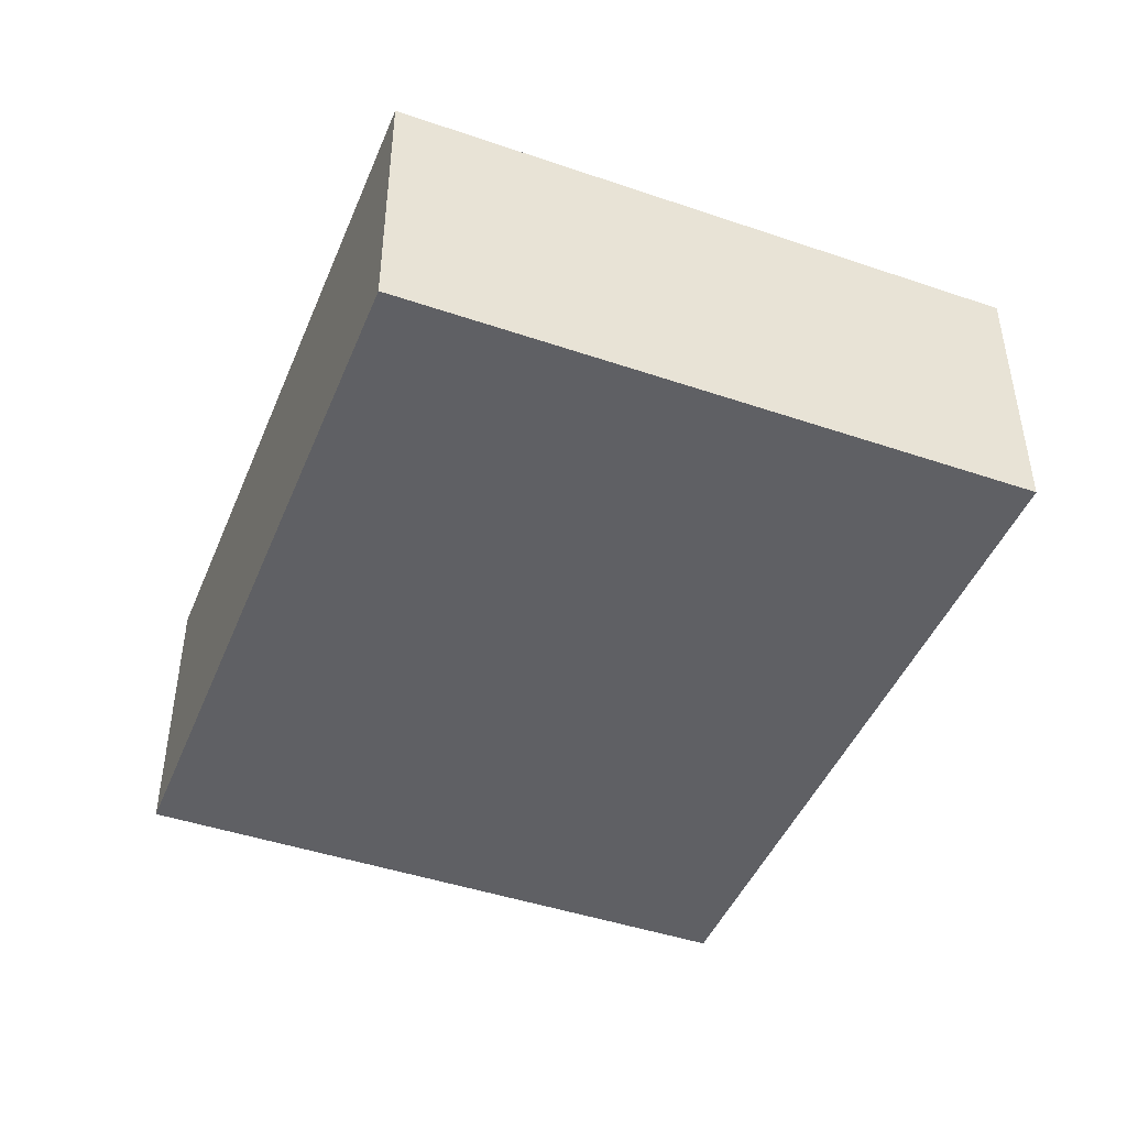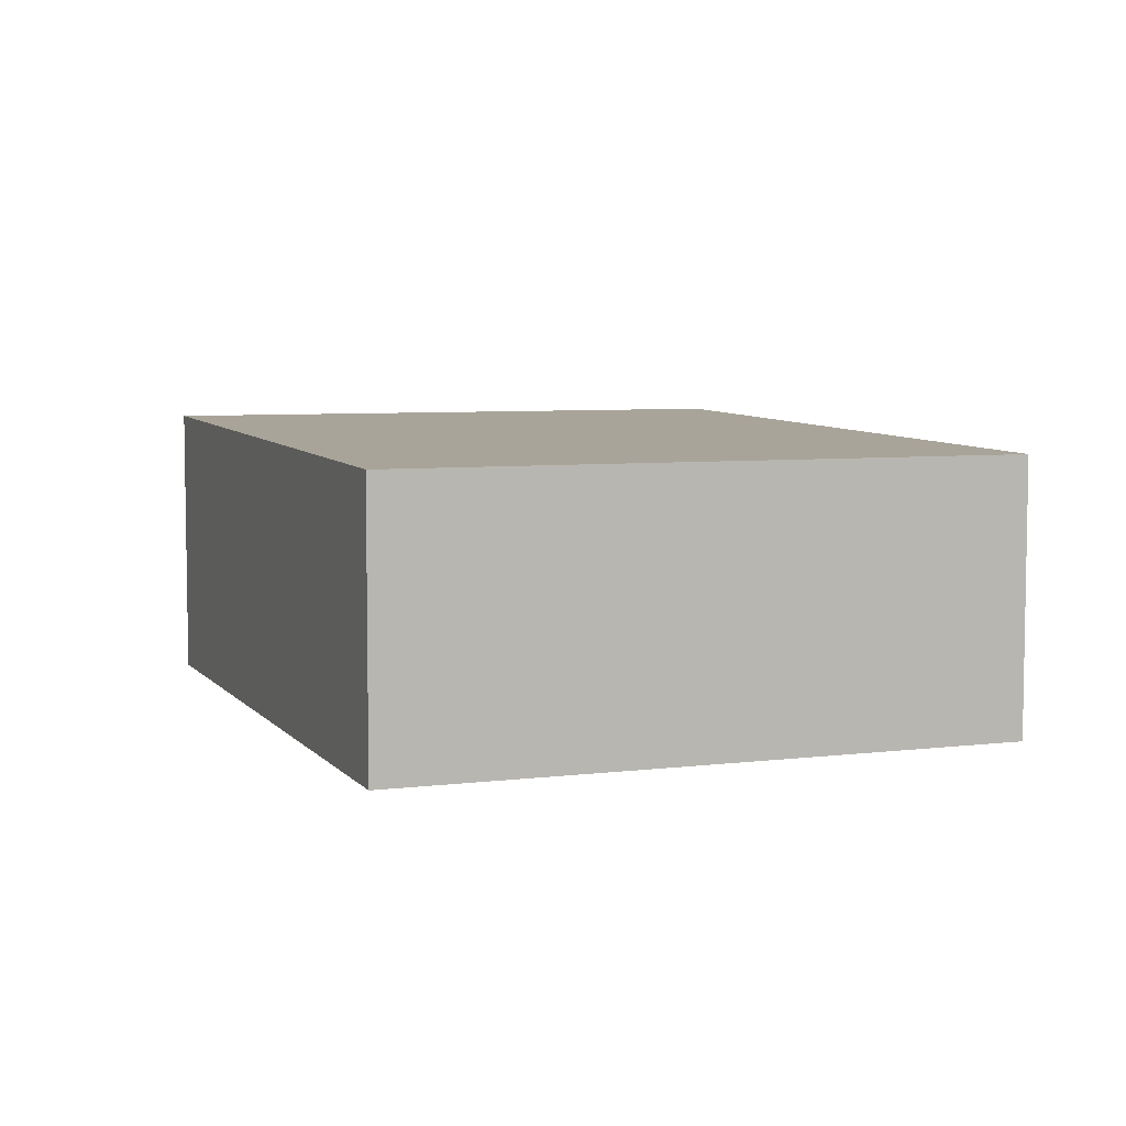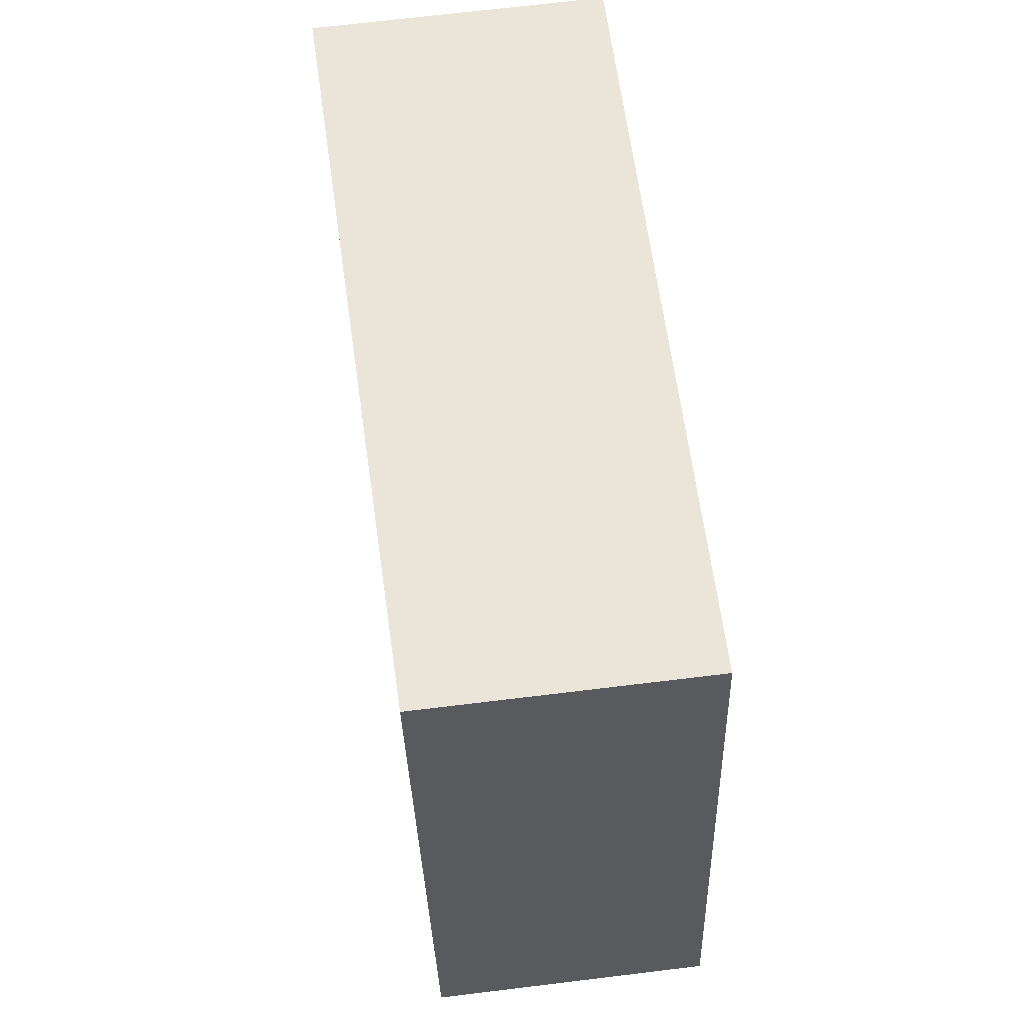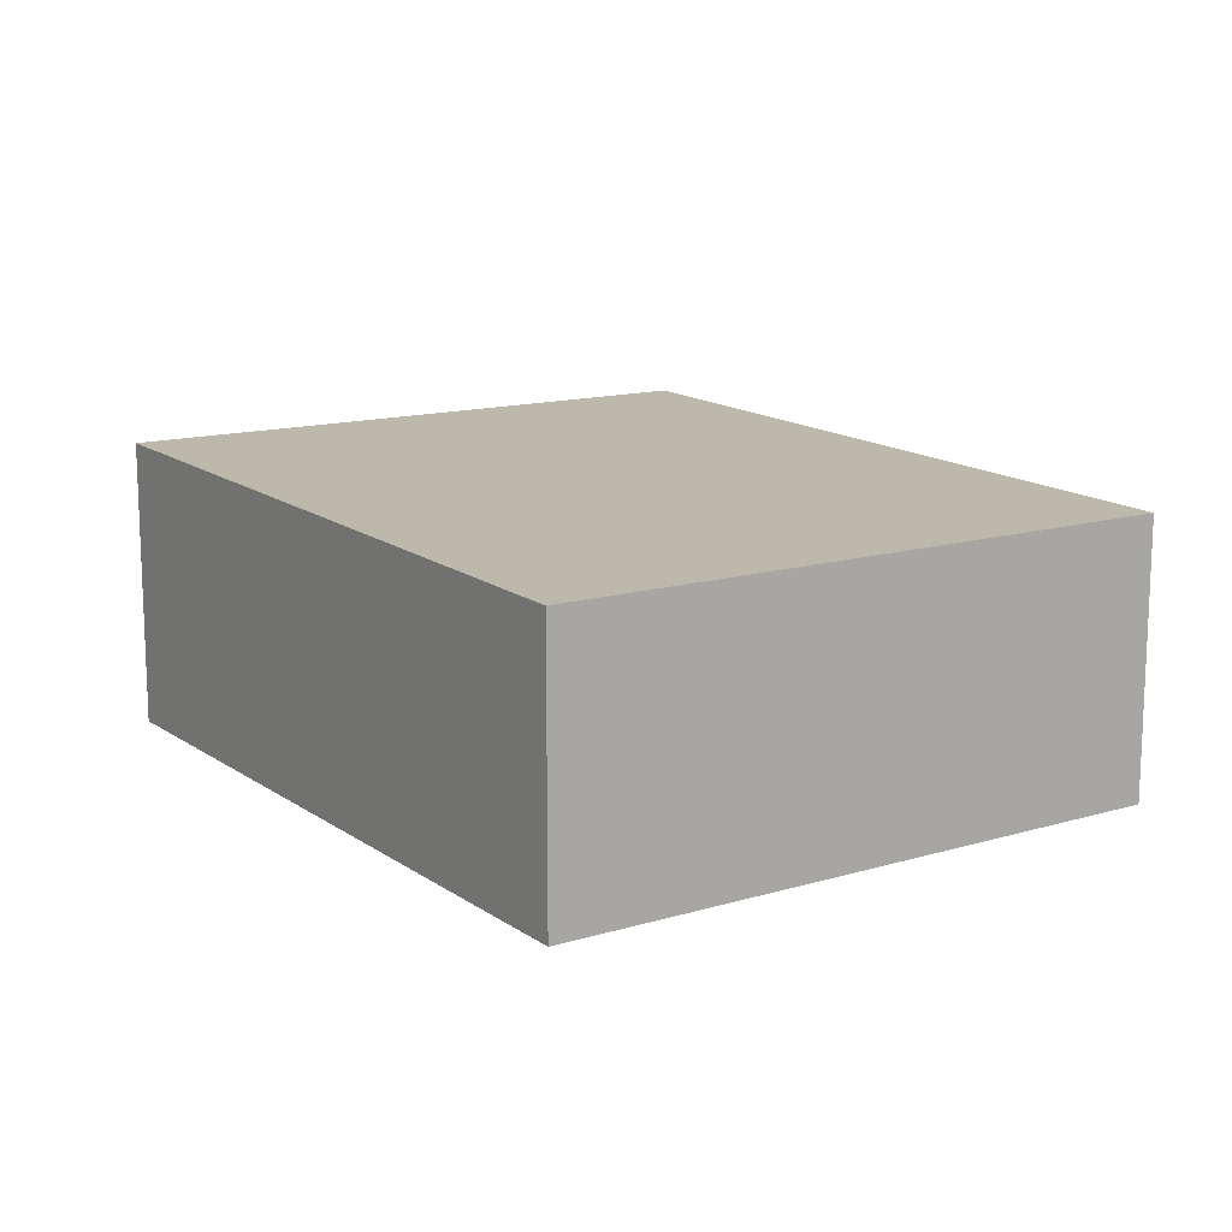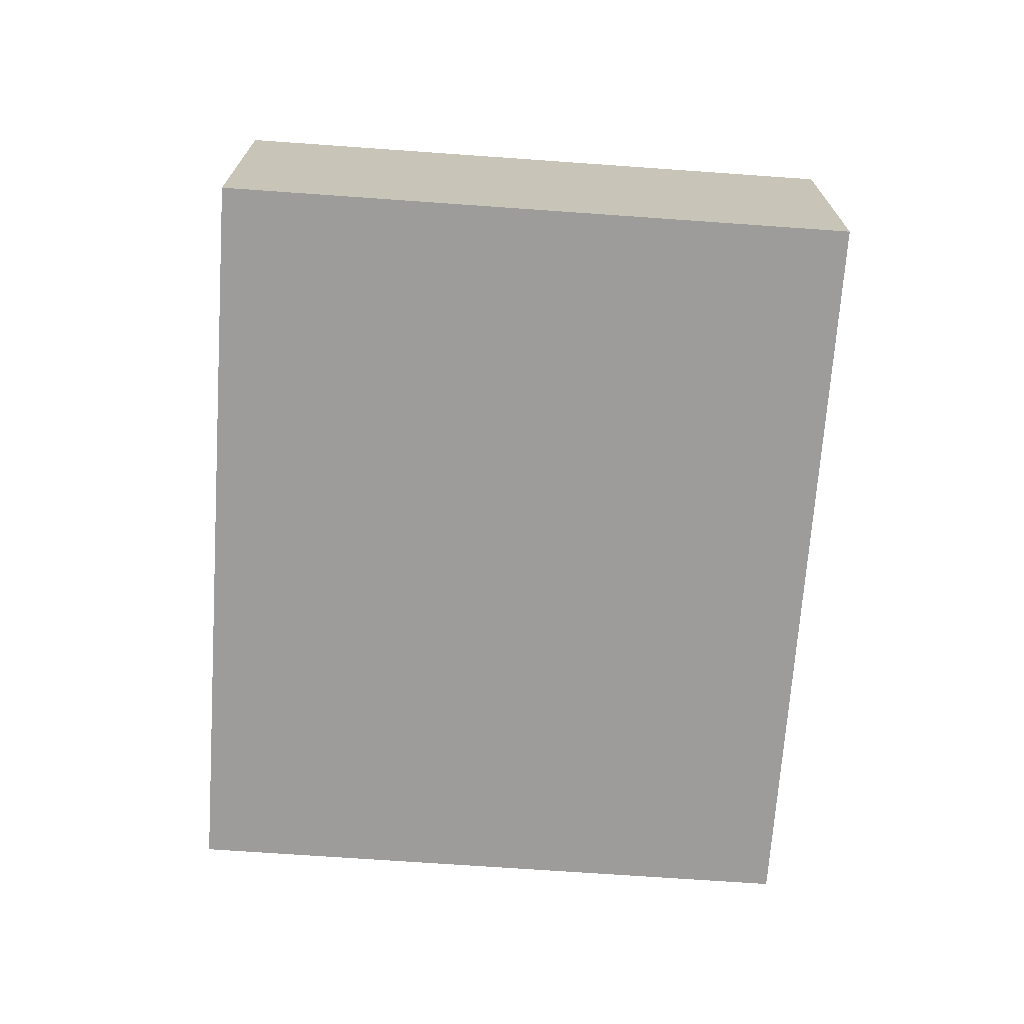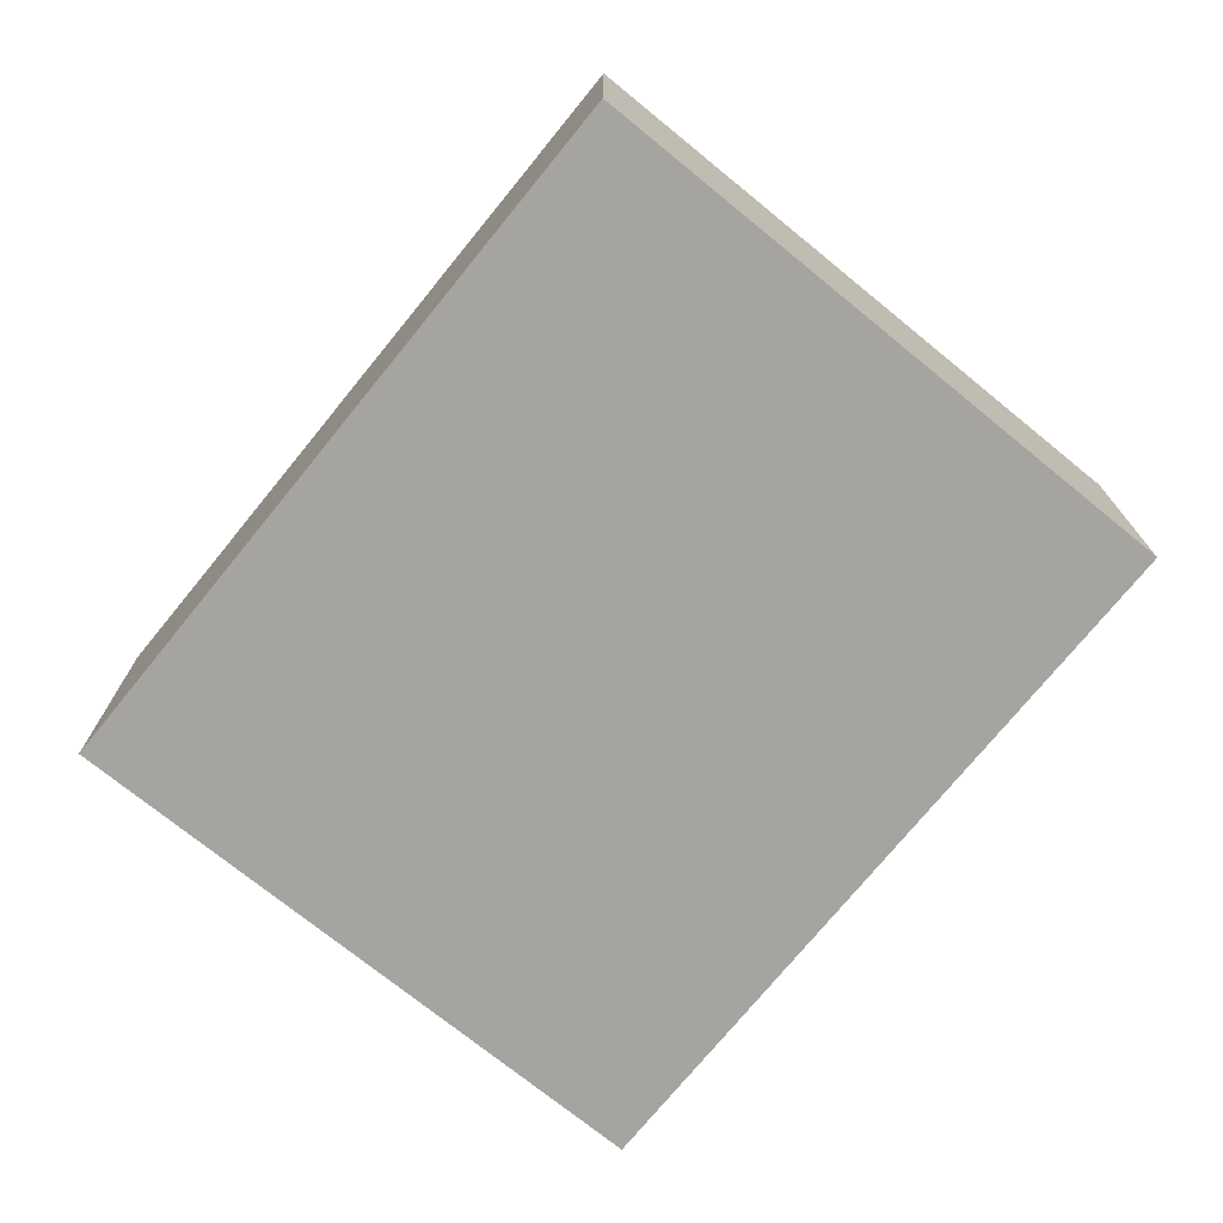
<metadata>
{"format":"obj","ext":"obj","renderer":"f3d","projection":"perspective","resolution":1024,"background":"white","views":[{"elev":-45.0,"azim":-98.8,"up":"+Y"},{"elev":6.0,"azim":-98.0,"up":"+Y"},{"elev":70.2,"azim":-96.9,"up":"+Z"},{"elev":13.6,"azim":-111.2,"up":"+Y"},{"elev":-70.2,"azim":98.7,"up":"+Y"},{"elev":-73.3,"azim":-116.4,"up":"+Y"}]}
</metadata>
<code>
v  0 3.272 2.004e-16
v  10.66 3.468 5.528
v  8.955 3.468 -2.026
v  1.702 3.272 7.521
v  10.66 -3.385e-16 5.528
v  8.955 1.241e-16 -2.026
v  0 0 0
v  1.702 -4.605e-16 7.521
g defaultobject
f 1 2 3
f 2 1 4
f 5 3 2
f 3 5 6
f 6 1 3
f 1 6 7
f 7 4 1
f 4 7 8
f 4 5 2
f 5 4 8
f 8 6 5
f 6 8 7

</code>
